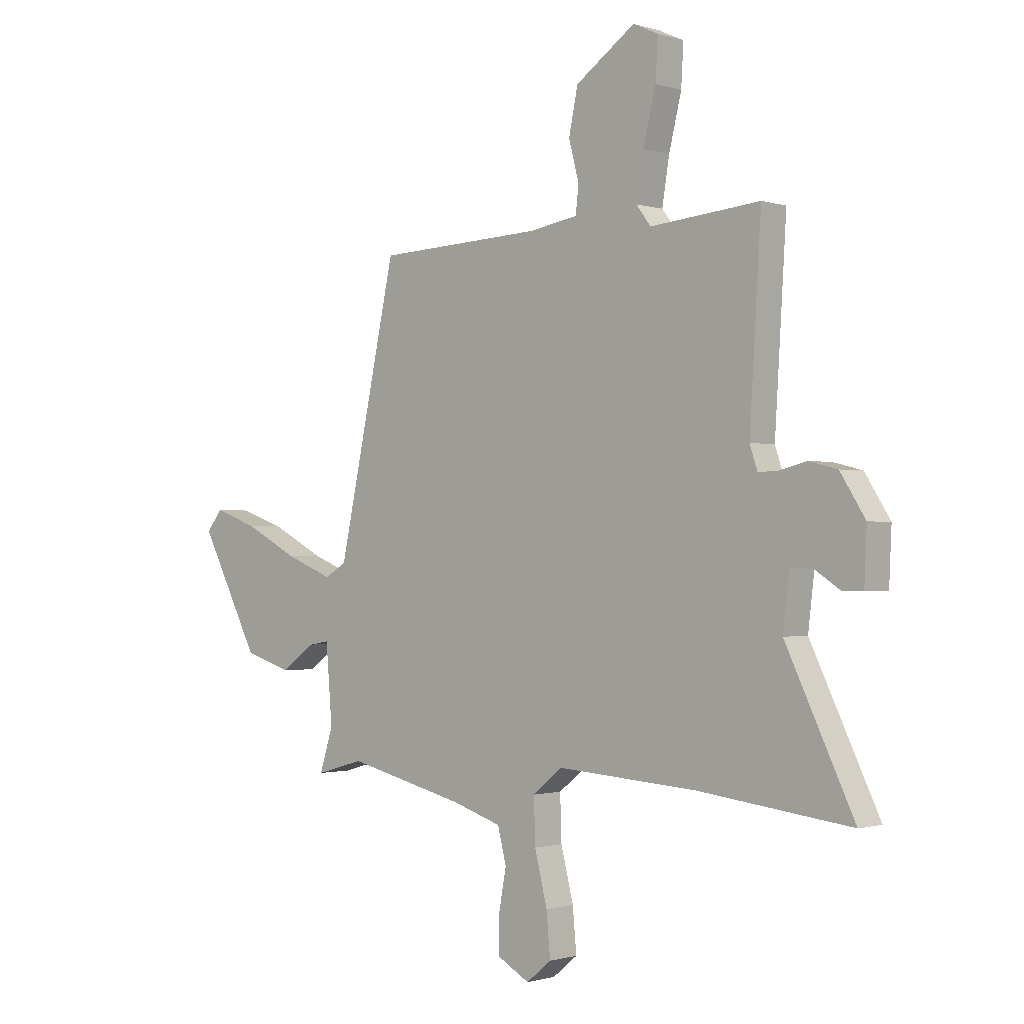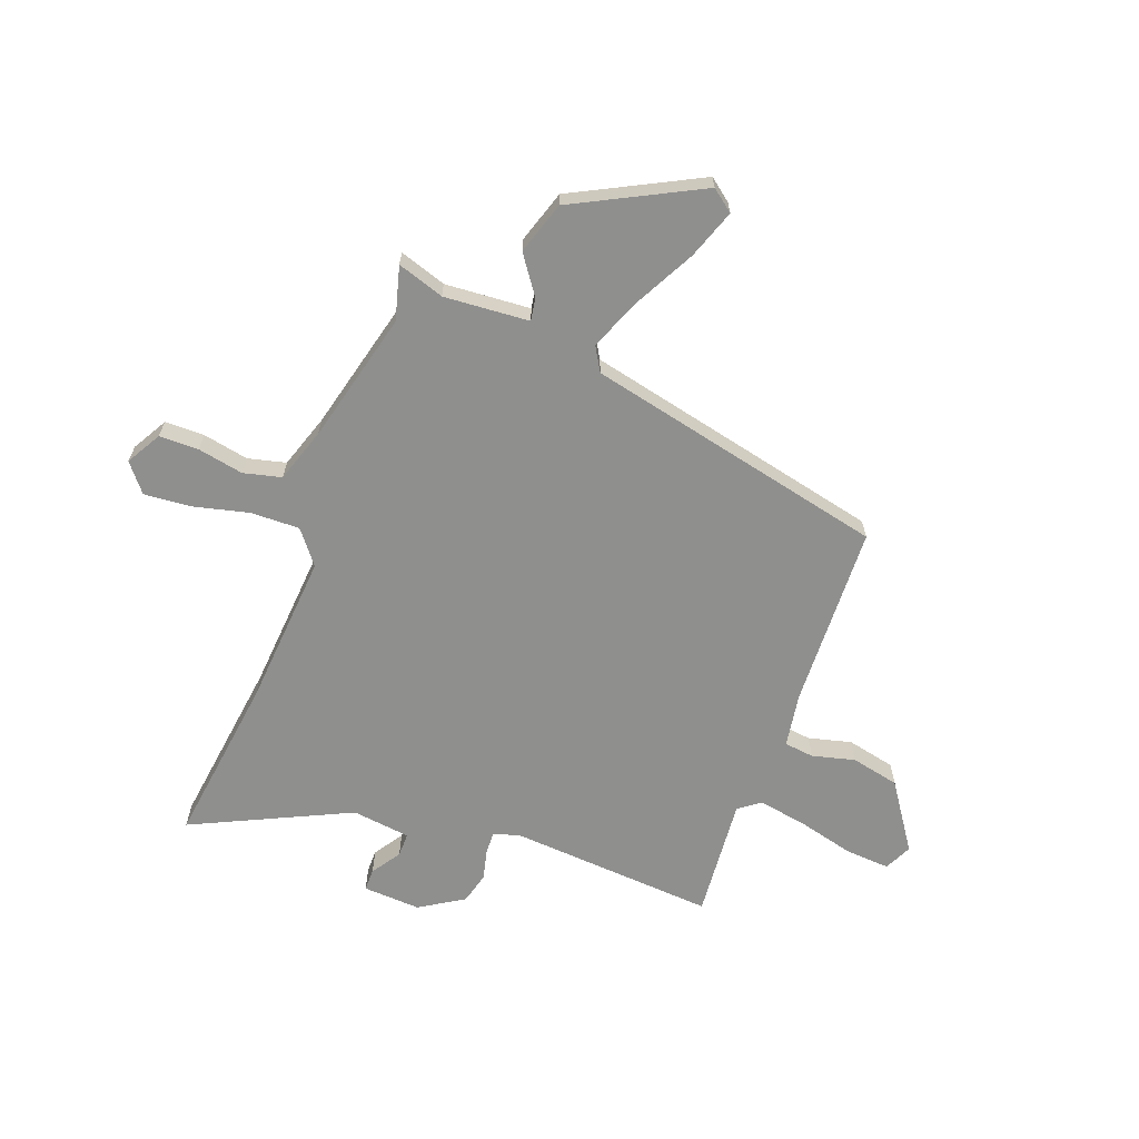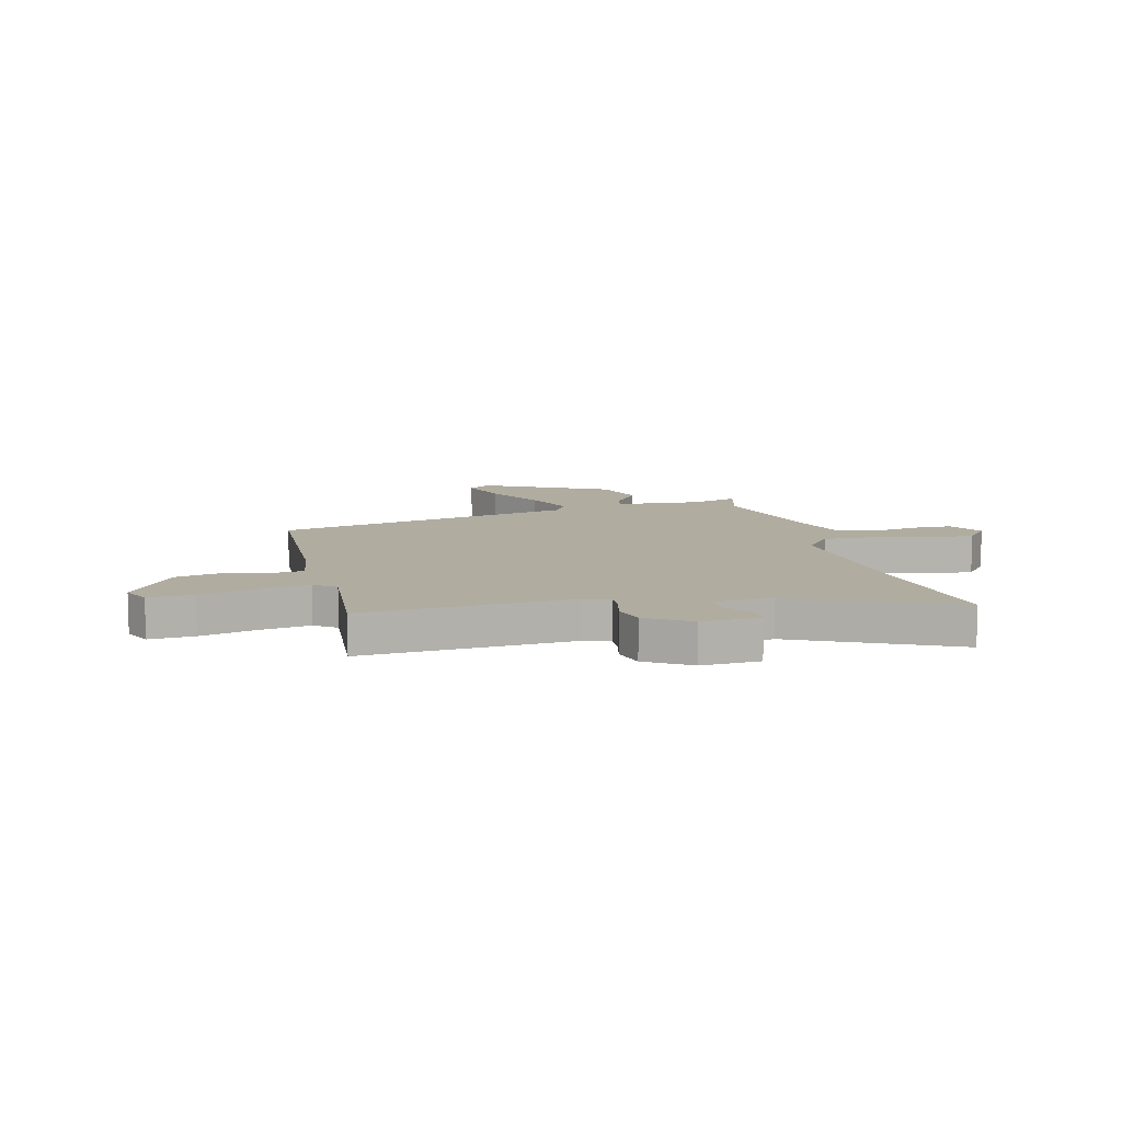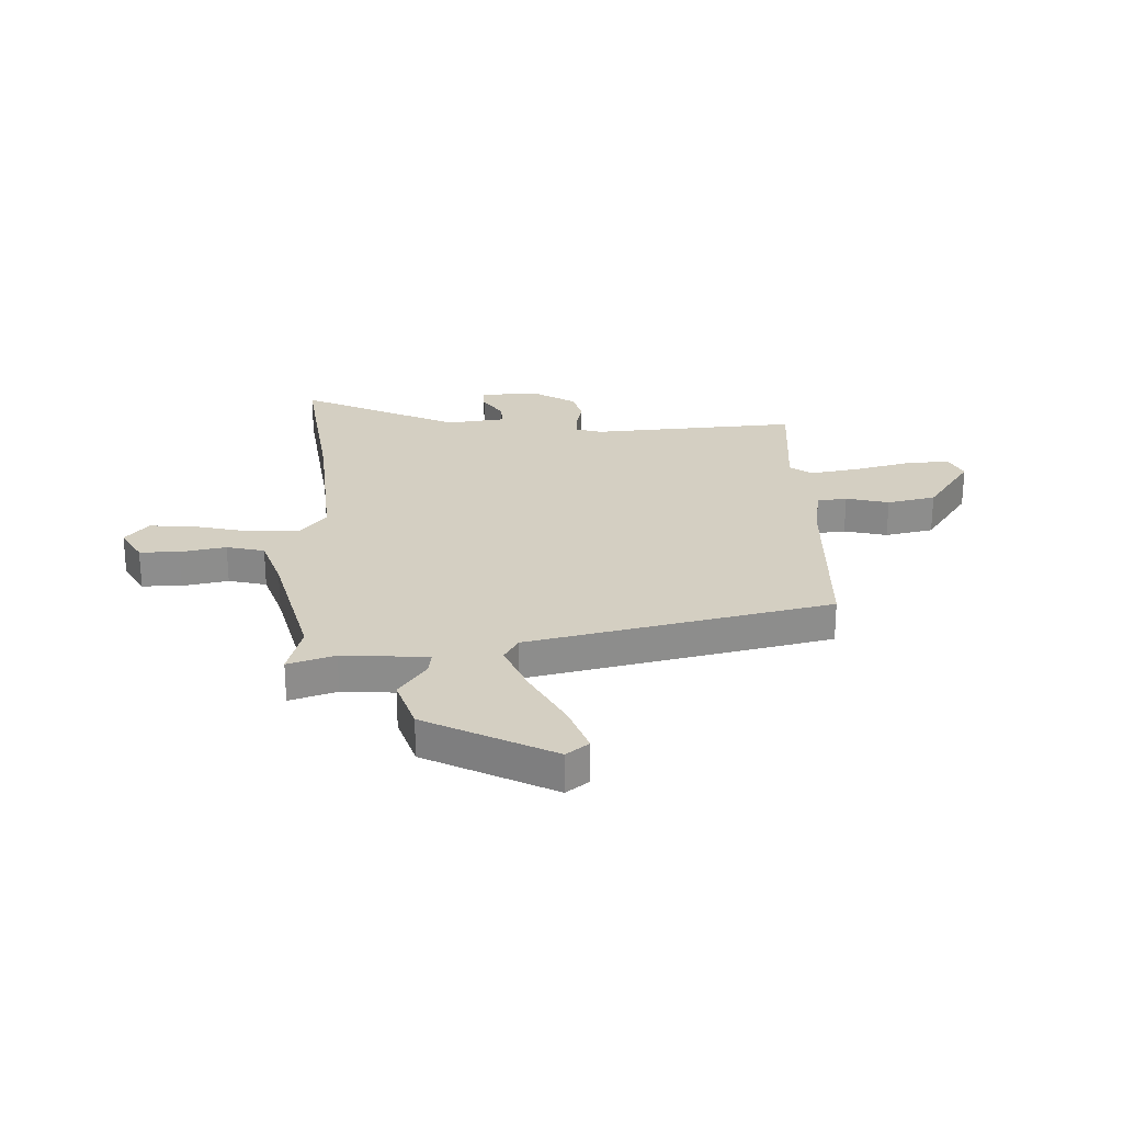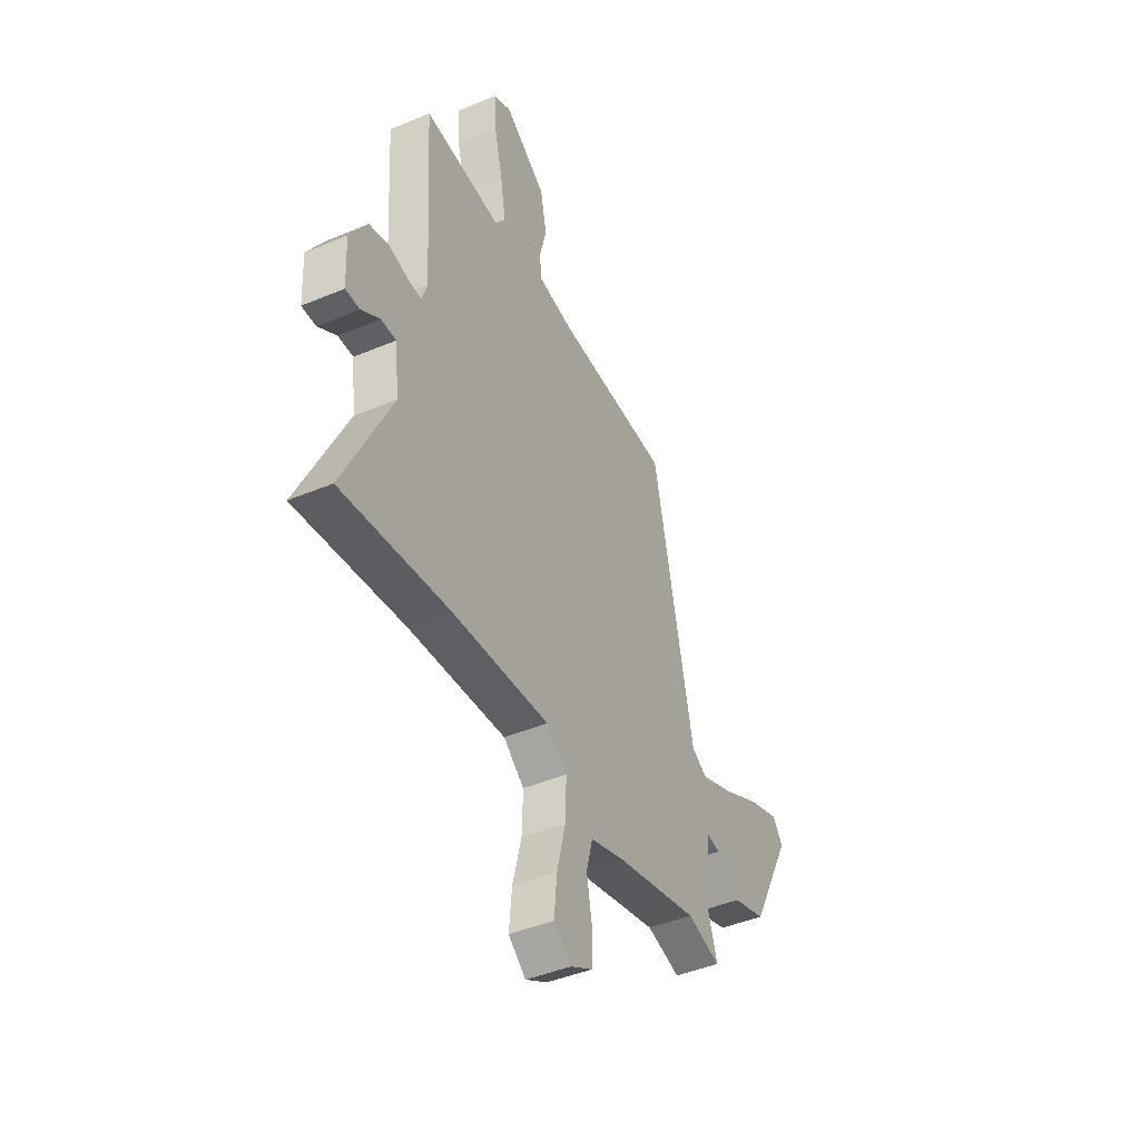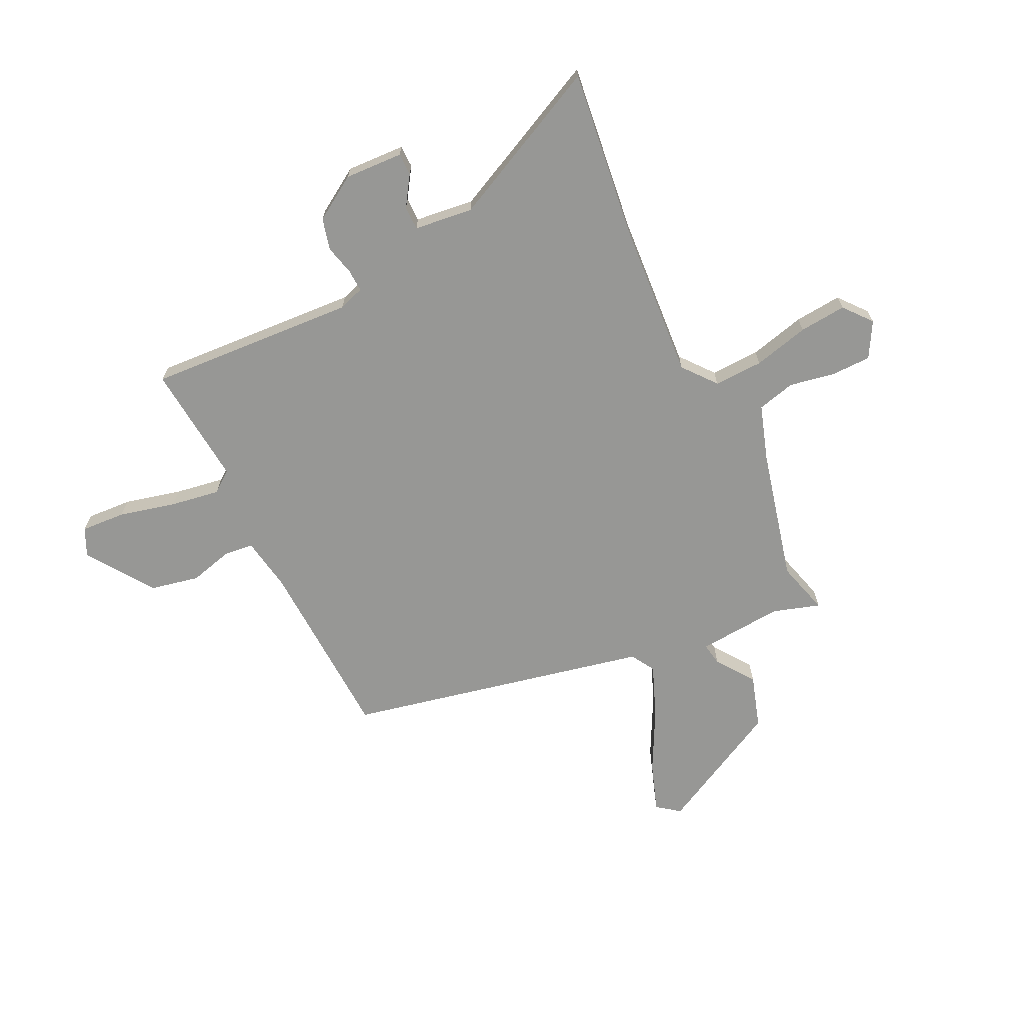
<metadata>
{"format":"obj","ext":"obj","renderer":"f3d","projection":"perspective","resolution":1024,"background":"white","views":[{"elev":-1.0,"azim":41.8,"up":"+Z"},{"elev":-65.3,"azim":-110.9,"up":"+Y"},{"elev":10.0,"azim":75.7,"up":"+Y"},{"elev":25.6,"azim":-92.6,"up":"+Y"},{"elev":-43.5,"azim":116.4,"up":"+Z"},{"elev":-68.1,"azim":115.8,"up":"+Y"}]}
</metadata>
<code>
v -0.343 0.07 0.455
v 0.003 0.07 0.47
v 0.104 0.07 0.487
v 0.11 0.07 0.543
v 0.089 0.07 0.623
v 0.108 0.07 0.714
v 0.232 0.07 0.8
v 0.284 0.07 0.776
v 0.279 0.07 0.692
v 0.253 0.07 0.586
v 0.238 0.07 0.494
v 0.268 0.07 0.454
v 0.496 0.07 0.475
v 0.472 0.07 0.085
v 0.488 0.07 0.037
v 0.53 0.07 0.039
v 0.586 0.07 0.053
v 0.645 0.07 0.038
v 0.697 0.07 -0.044
v 0.692 0.07 -0.153
v 0.65 0.07 -0.153
v 0.595 0.07 -0.117
v 0.55 0.07 -0.117
v 0.537 0.07 -0.227
v 0.679 0.07 -0.522
v 0.36 0.07 -0.483
v 0.07 0.07 -0.463
v 0.008 0.07 -0.513
v 0.011 0.07 -0.605
v 0.037 0.07 -0.709
v 0.045 0.07 -0.797
v -0.007 0.07 -0.84
v -0.073 0.07 -0.803
v -0.074 0.07 -0.729
v -0.058 0.07 -0.643
v -0.076 0.07 -0.572
v -0.178 0.07 -0.539
v -0.426 0.07 -0.479
v -0.526 0.07 -0.507
v -0.498 0.07 -0.419
v -0.511 0.07 -0.259
v -0.553 0.07 -0.266
v -0.624 0.07 -0.317
v -0.723 0.07 -0.286
v -0.846 0.07 -0.05
v -0.814 0.07 -0.008
v -0.722 0.07 -0.04
v -0.608 0.07 -0.099
v -0.51 0.07 -0.138
v -0.465 0.07 -0.111
v -0.343 0 0.455
v 0.003 0 0.47
v 0.104 0 0.487
v 0.11 0 0.543
v 0.089 0 0.623
v 0.108 0 0.714
v 0.232 0 0.8
v 0.284 0 0.776
v 0.279 0 0.692
v 0.253 0 0.586
v 0.238 0 0.494
v 0.268 0 0.454
v 0.496 0 0.475
v 0.472 0 0.085
v 0.488 0 0.037
v 0.53 0 0.039
v 0.586 0 0.053
v 0.645 0 0.038
v 0.697 0 -0.044
v 0.692 0 -0.153
v 0.65 0 -0.153
v 0.595 0 -0.117
v 0.55 0 -0.117
v 0.537 0 -0.227
v 0.679 0 -0.522
v 0.36 0 -0.483
v 0.07 0 -0.463
v 0.008 0 -0.513
v 0.011 0 -0.605
v 0.037 0 -0.709
v 0.045 0 -0.797
v -0.007 0 -0.84
v -0.073 0 -0.803
v -0.074 0 -0.729
v -0.058 0 -0.643
v -0.076 0 -0.572
v -0.178 0 -0.539
v -0.426 0 -0.479
v -0.526 0 -0.507
v -0.498 0 -0.419
v -0.511 0 -0.259
v -0.553 0 -0.266
v -0.624 0 -0.317
v -0.723 0 -0.286
v -0.846 0 -0.05
v -0.814 0 -0.008
v -0.722 0 -0.04
v -0.608 0 -0.099
v -0.51 0 -0.138
v -0.465 0 -0.111
f 45 46 47 48
f 45 48 49
f 42 43 44 45
f 41 42 45 49
f 40 41 49 50
f 38 39 40
f 37 38 40 50
f 32 33 34 35
f 32 35 36
f 29 30 31 32
f 28 29 32 36
f 27 28 36 37
f 24 25 26
f 23 24 26 27
f 19 20 21 22
f 19 22 23
f 16 17 18 19
f 15 16 19 23
f 12 13 14
f 11 12 14 15
f 7 8 9 10
f 7 10 11
f 4 5 6 7
f 3 4 7 11
f 2 3 11 15
f 23 27 37 50
f 15 23 50
f 1 2 15 50
f 98 97 96 95
f 99 98 95
f 95 94 93 92
f 99 95 92 91
f 100 99 91 90
f 90 89 88
f 100 90 88 87
f 85 84 83 82
f 86 85 82
f 82 81 80 79
f 86 82 79 78
f 87 86 78 77
f 76 75 74
f 77 76 74 73
f 72 71 70 69
f 73 72 69
f 69 68 67 66
f 73 69 66 65
f 64 63 62
f 65 64 62 61
f 60 59 58 57
f 61 60 57
f 57 56 55 54
f 61 57 54 53
f 65 61 53 52
f 100 87 77 73
f 100 73 65
f 100 65 52 51
f 1 51 52 2
f 2 52 53 3
f 3 53 54 4
f 4 54 55 5
f 5 55 56 6
f 6 56 57 7
f 7 57 58 8
f 8 58 59 9
f 9 59 60 10
f 10 60 61 11
f 11 61 62 12
f 12 62 63 13
f 13 63 64 14
f 14 64 65 15
f 15 65 66 16
f 16 66 67 17
f 17 67 68 18
f 18 68 69 19
f 19 69 70 20
f 20 70 71 21
f 21 71 72 22
f 22 72 73 23
f 23 73 74 24
f 24 74 75 25
f 25 75 76 26
f 26 76 77 27
f 27 77 78 28
f 28 78 79 29
f 29 79 80 30
f 30 80 81 31
f 31 81 82 32
f 32 82 83 33
f 33 83 84 34
f 34 84 85 35
f 35 85 86 36
f 36 86 87 37
f 37 87 88 38
f 38 88 89 39
f 39 89 90 40
f 40 90 91 41
f 41 91 92 42
f 42 92 93 43
f 43 93 94 44
f 44 94 95 45
f 45 95 96 46
f 46 96 97 47
f 47 97 98 48
f 48 98 99 49
f 49 99 100 50
f 50 100 51 1

</code>
